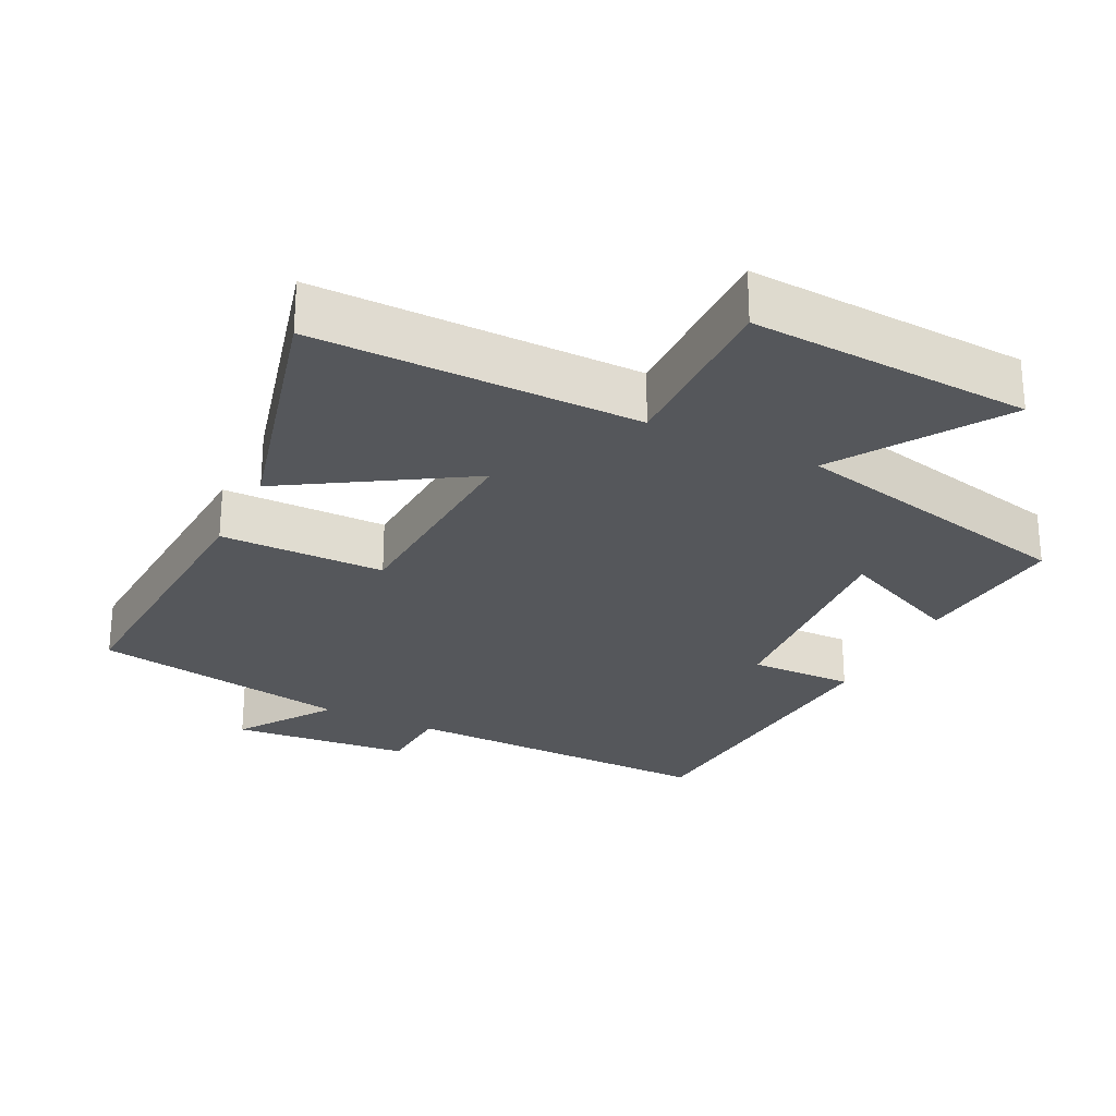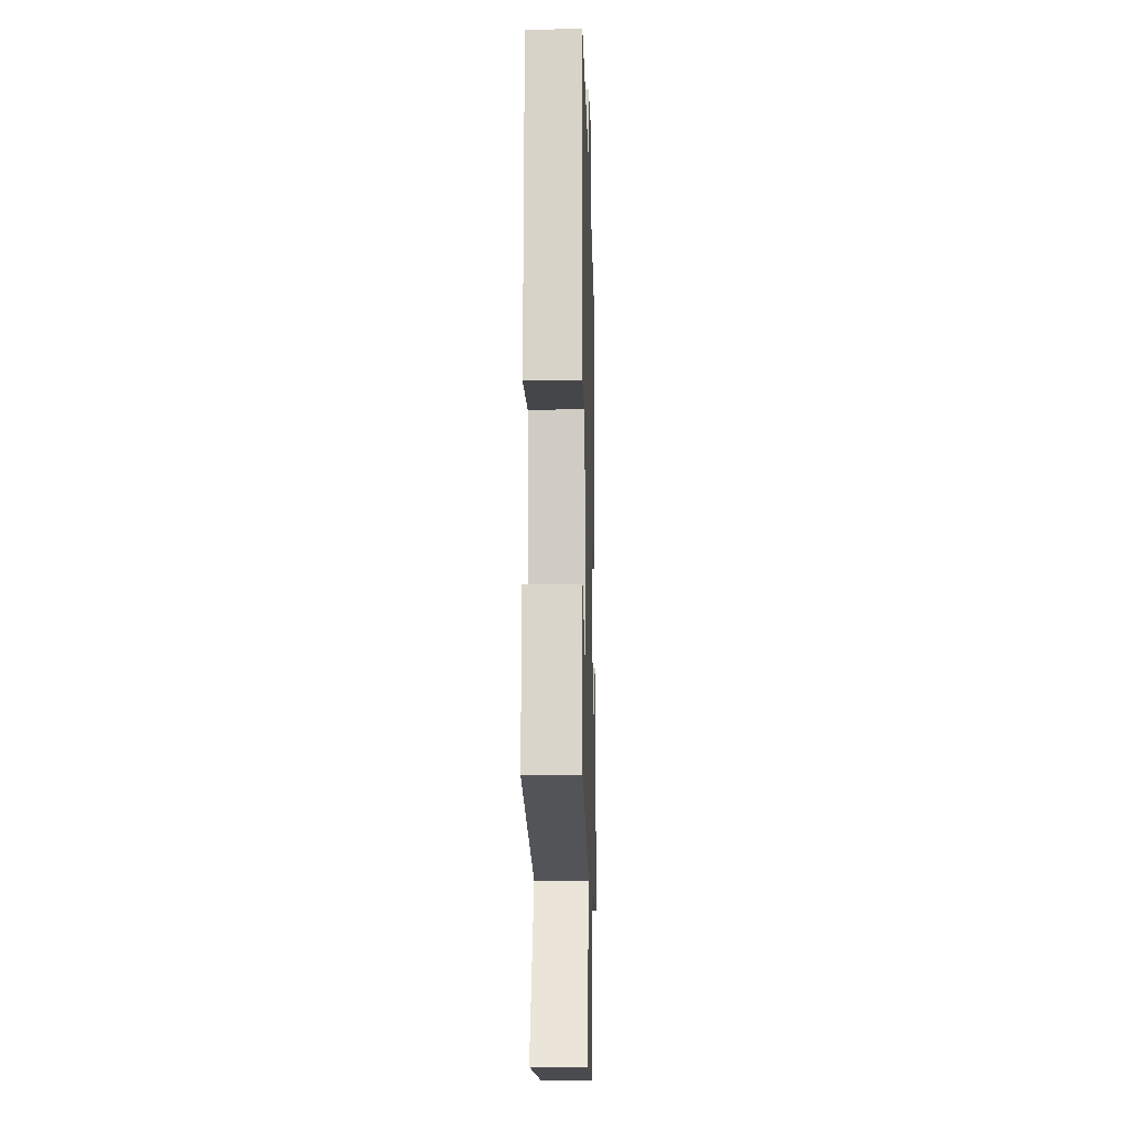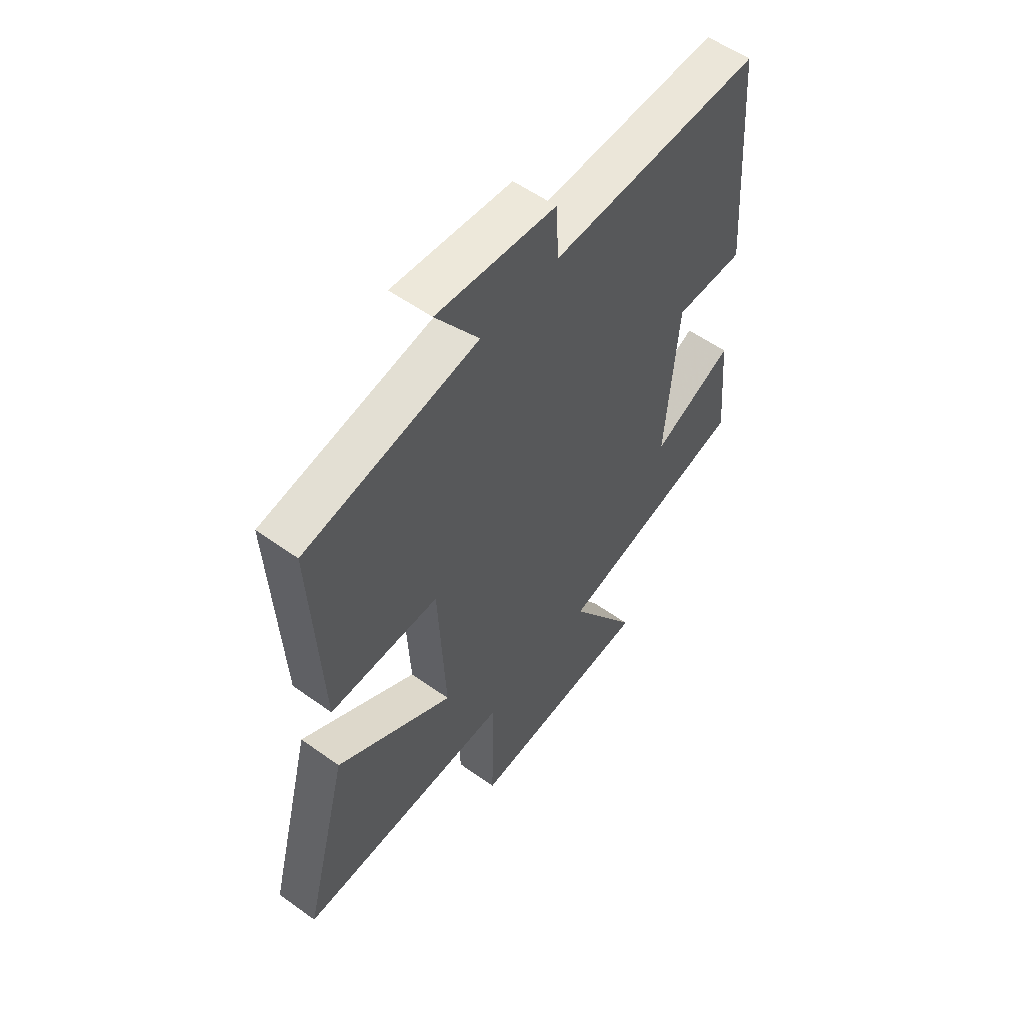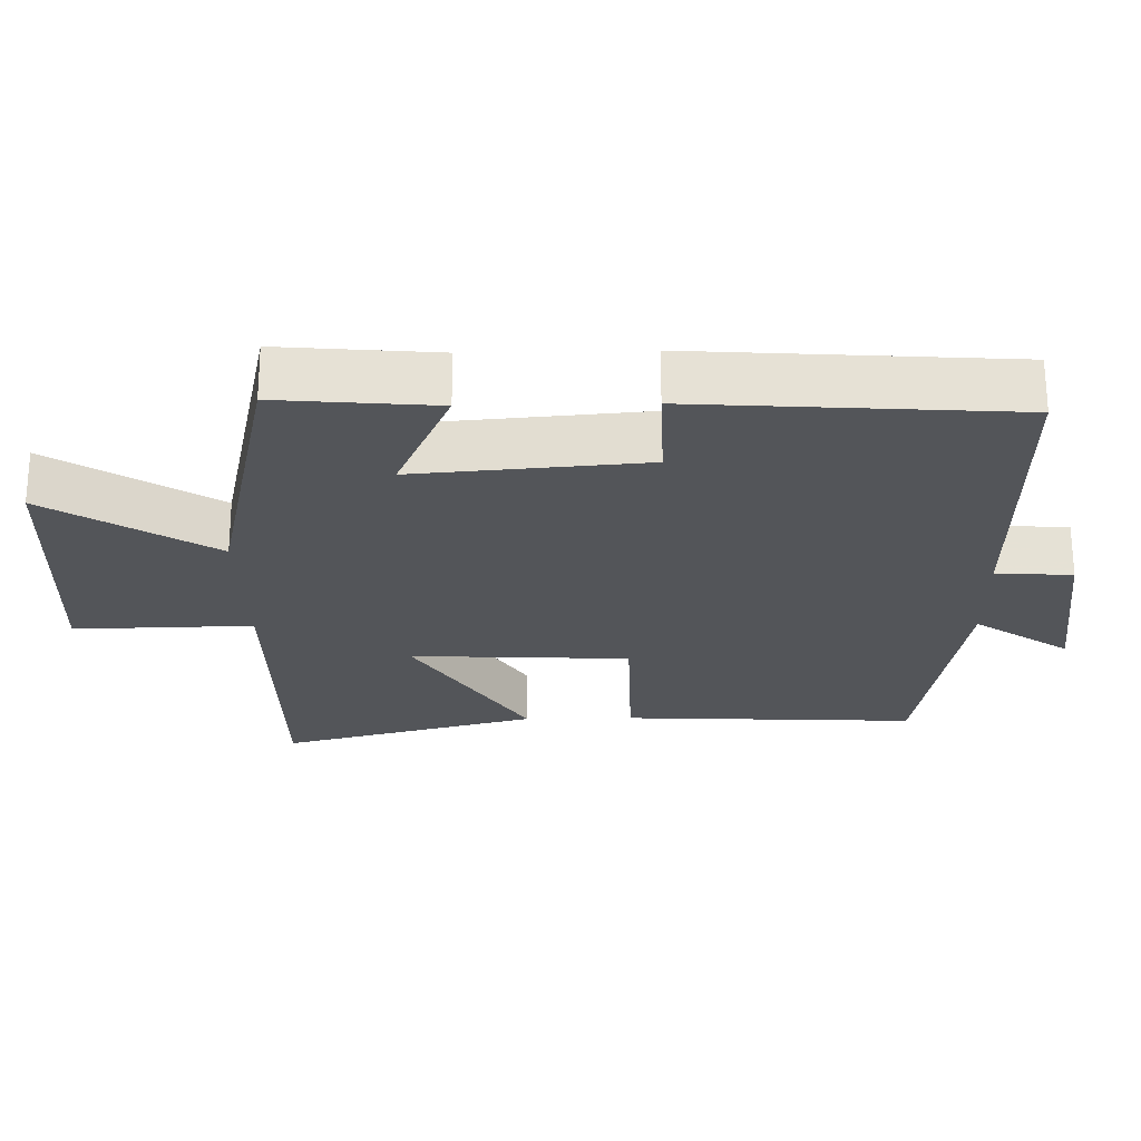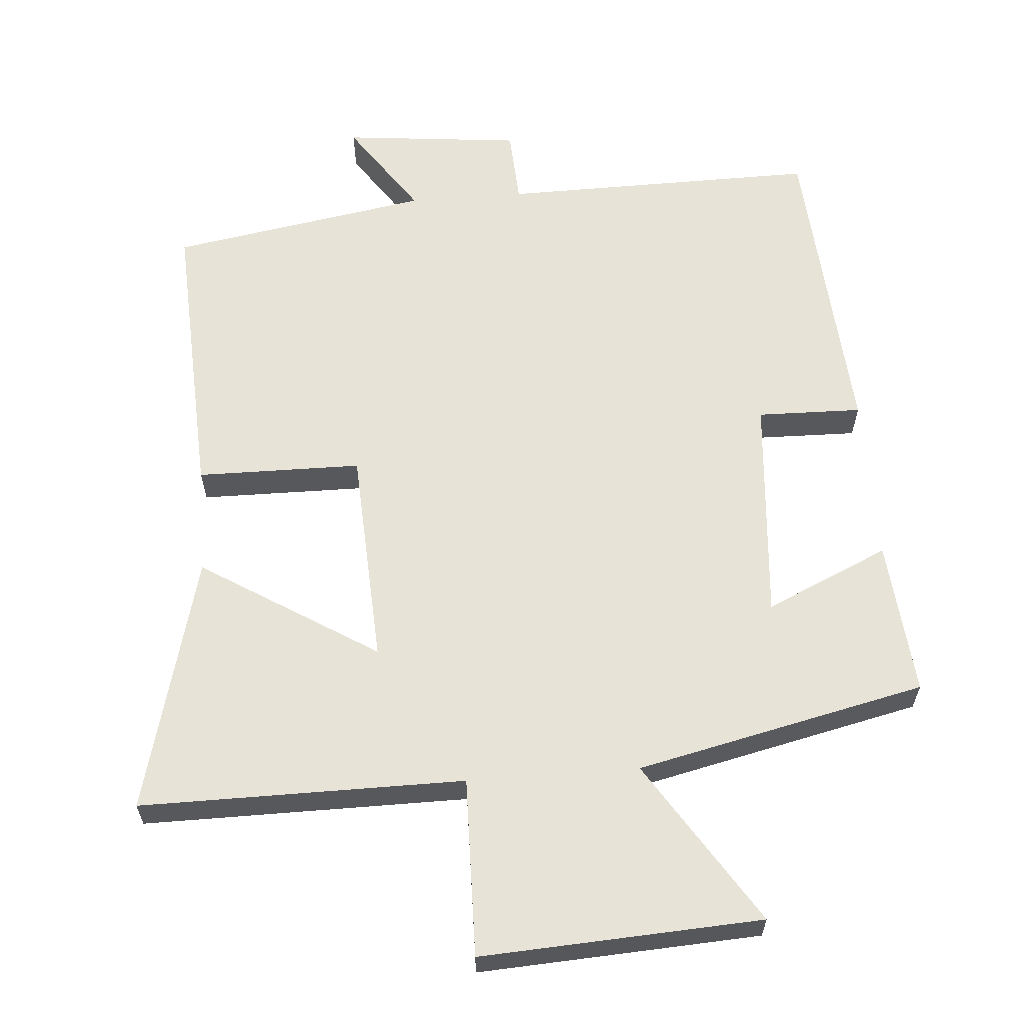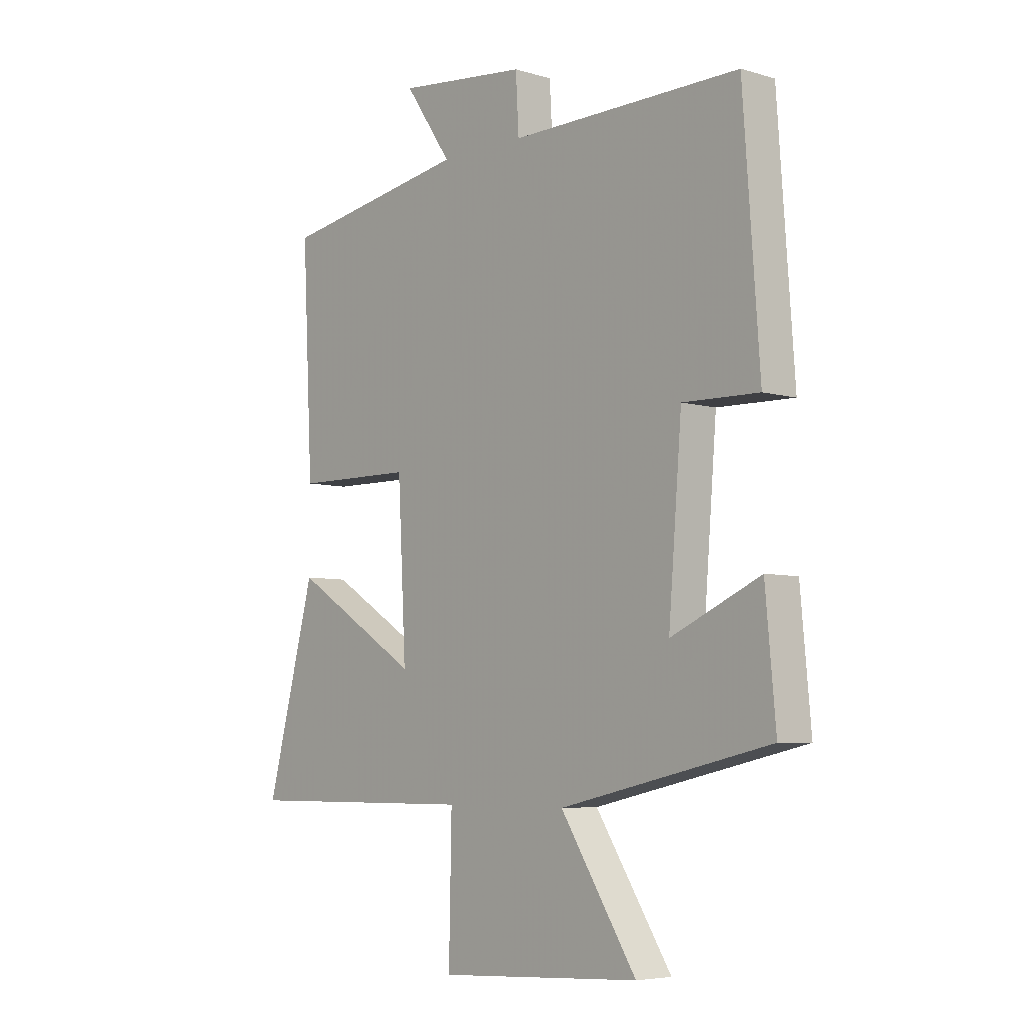
<metadata>
{"format":"obj","ext":"obj","renderer":"f3d","projection":"perspective","resolution":1024,"background":"white","views":[{"elev":-26.6,"azim":153.5,"up":"+Y"},{"elev":-10.7,"azim":-88.5,"up":"+Z"},{"elev":55.8,"azim":127.0,"up":"+Z"},{"elev":-24.5,"azim":-88.7,"up":"+Y"},{"elev":61.6,"azim":175.6,"up":"+Y"},{"elev":-5.8,"azim":-131.8,"up":"+Z"}]}
</metadata>
<code>
v -0.468 0.07 0.506
v -0.016 0.07 0.5
v -0.01 0.07 0.608
v 0.244 0.07 0.634
v 0.152 0.07 0.5
v 0.521 0.07 0.437
v 0.5 0.07 0.02
v 0.266 0.07 0.018
v 0.25 0.07 -0.292
v 0.5 0.07 -0.136
v 0.596 0.07 -0.502
v 0.136 0.07 -0.5
v 0.141 0.07 -0.754
v -0.257 0.07 -0.732
v -0.108 0.07 -0.5
v -0.52 0.07 -0.407
v -0.5 0.07 -0.185
v -0.325 0.07 -0.264
v -0.351 0.07 0.06
v -0.5 0.07 0.057
v -0.468 0 0.506
v -0.016 0 0.5
v -0.01 0 0.608
v 0.244 0 0.634
v 0.152 0 0.5
v 0.521 0 0.437
v 0.5 0 0.02
v 0.266 0 0.018
v 0.25 0 -0.292
v 0.5 0 -0.136
v 0.596 0 -0.502
v 0.136 0 -0.5
v 0.141 0 -0.754
v -0.257 0 -0.732
v -0.108 0 -0.5
v -0.52 0 -0.407
v -0.5 0 -0.185
v -0.325 0 -0.264
v -0.351 0 0.06
v -0.5 0 0.057
f 19 20 1 2
f 18 19 2
f 15 16 17 18
f 15 18 2
f 12 13 14 15
f 12 15 2
f 9 10 11 12
f 12 2 3
f 9 12 3
f 8 9 3
f 5 6 7 8
f 5 8 3
f 3 4 5
f 22 21 40 39
f 22 39 38
f 38 37 36 35
f 22 38 35
f 35 34 33 32
f 22 35 32
f 32 31 30 29
f 23 22 32
f 23 32 29
f 23 29 28
f 28 27 26 25
f 23 28 25
f 25 24 23
f 1 21 22 2
f 2 22 23 3
f 3 23 24 4
f 4 24 25 5
f 5 25 26 6
f 6 26 27 7
f 7 27 28 8
f 8 28 29 9
f 9 29 30 10
f 10 30 31 11
f 11 31 32 12
f 12 32 33 13
f 13 33 34 14
f 14 34 35 15
f 15 35 36 16
f 16 36 37 17
f 17 37 38 18
f 18 38 39 19
f 19 39 40 20
f 20 40 21 1

</code>
